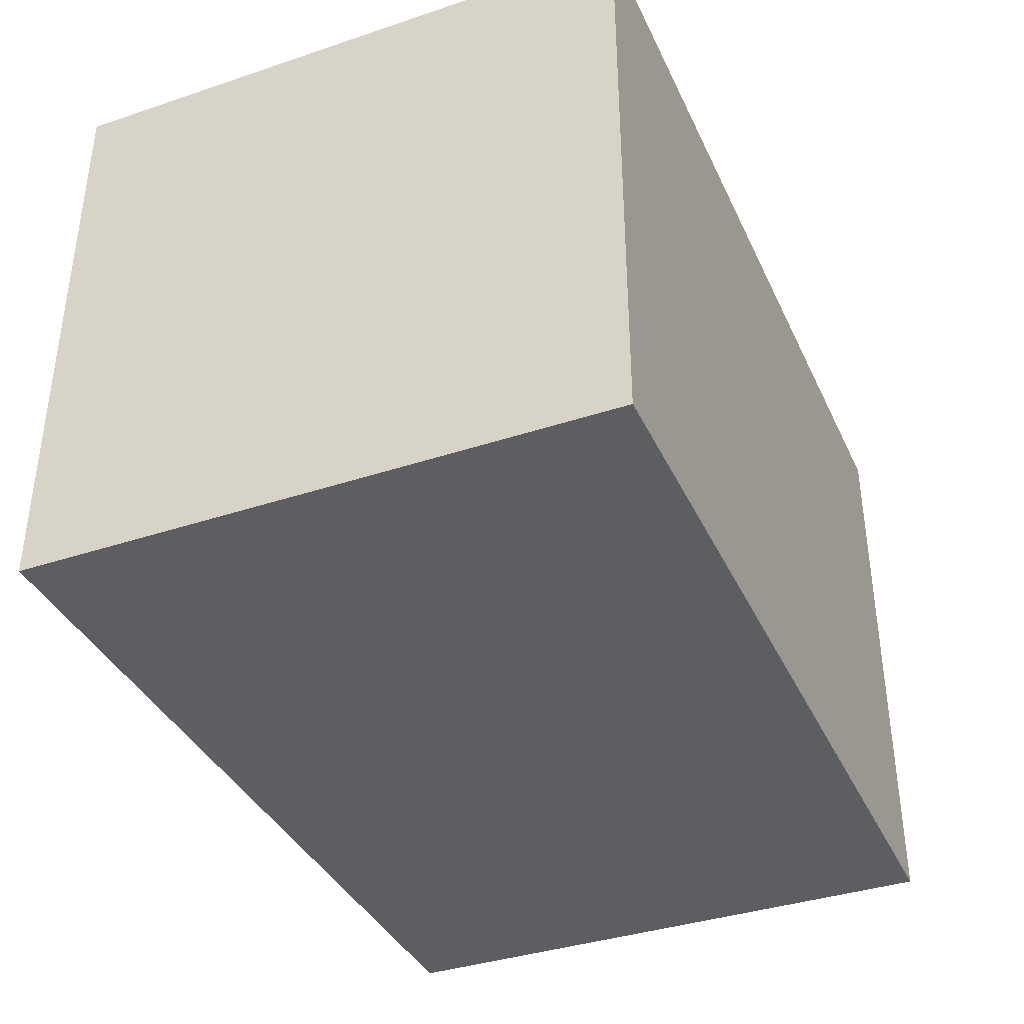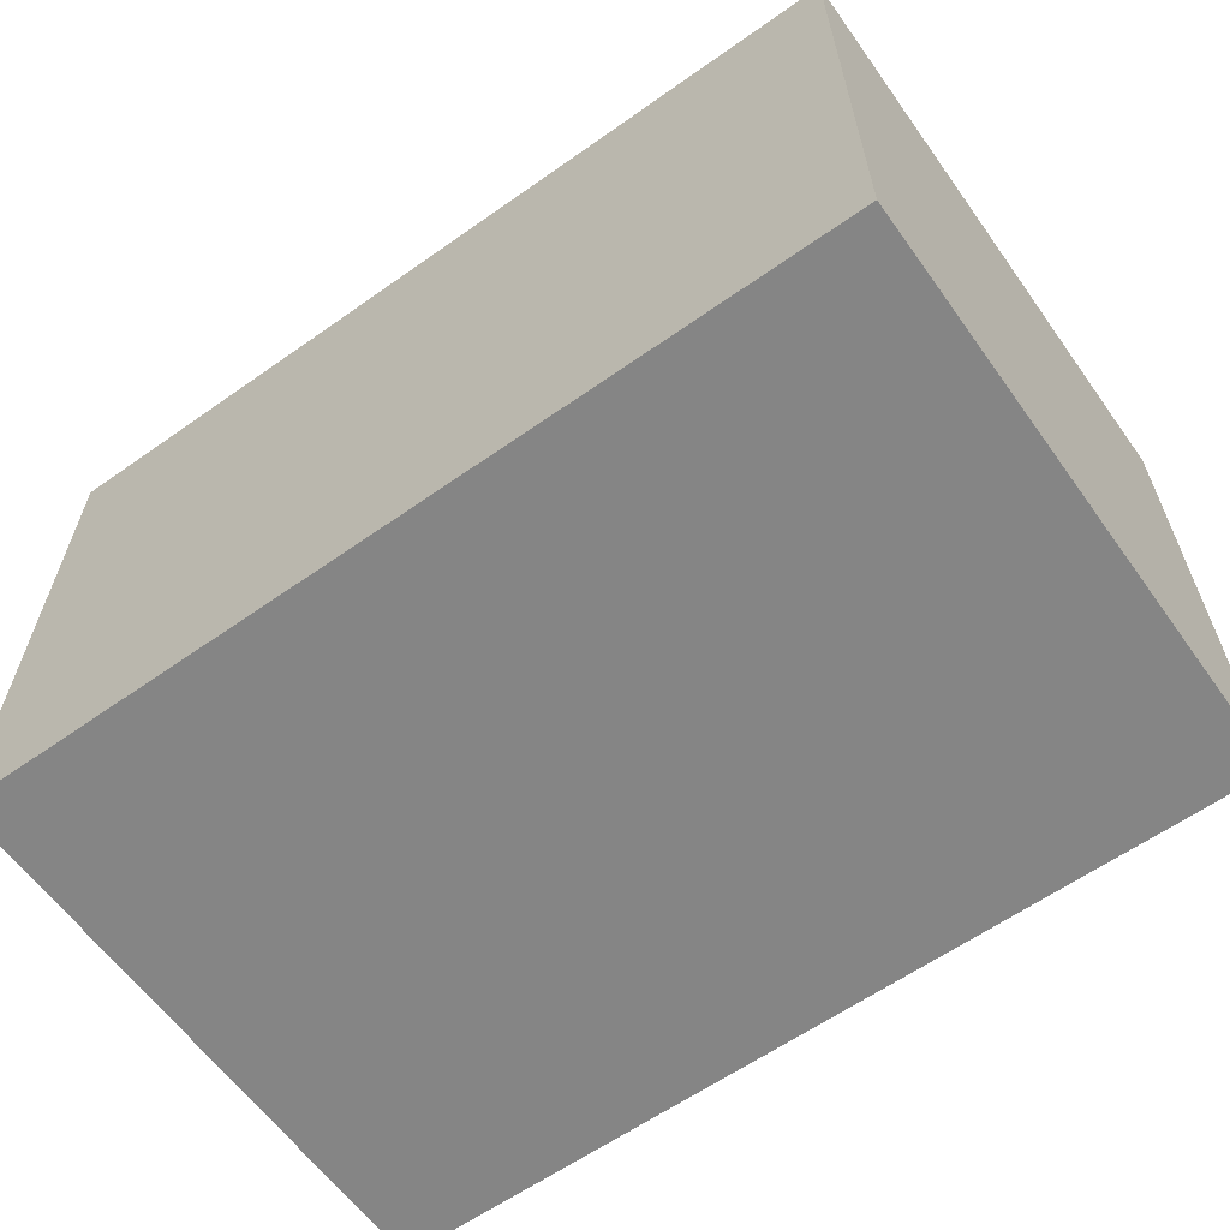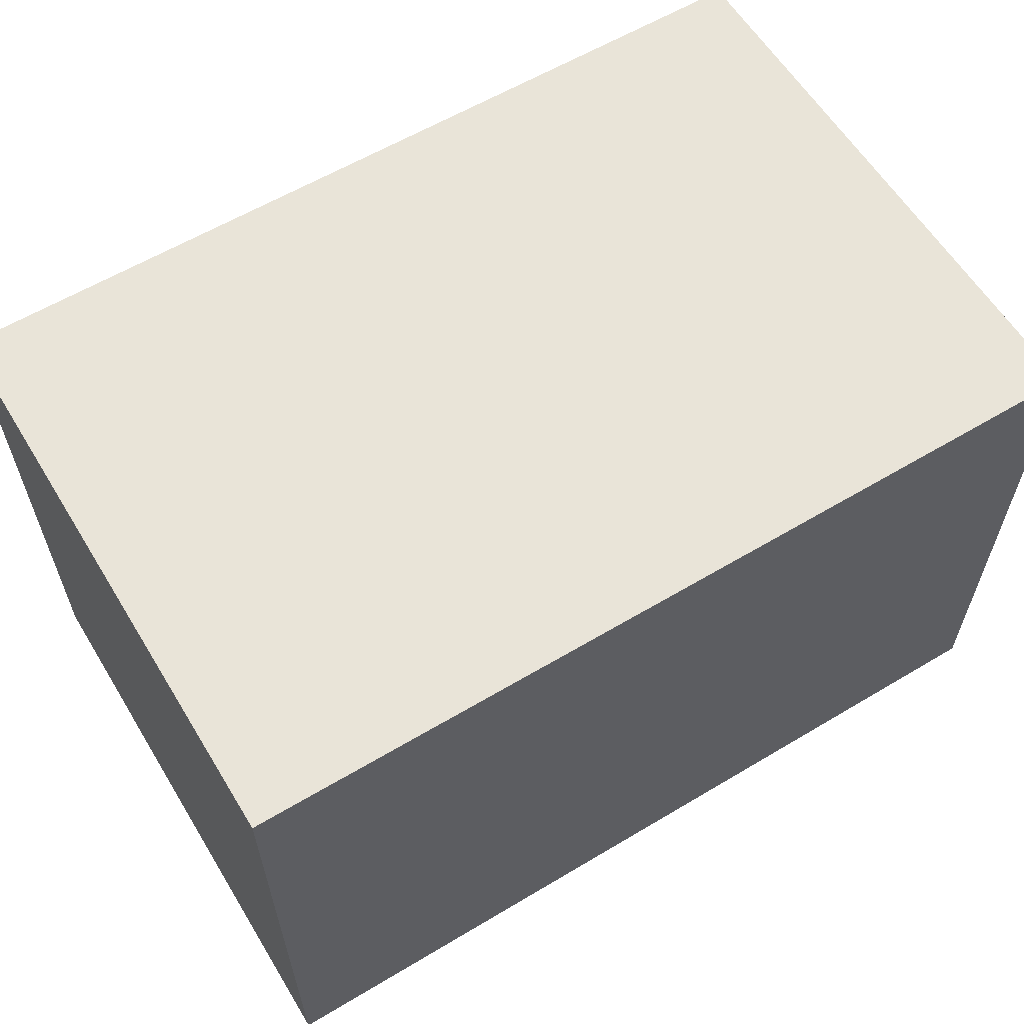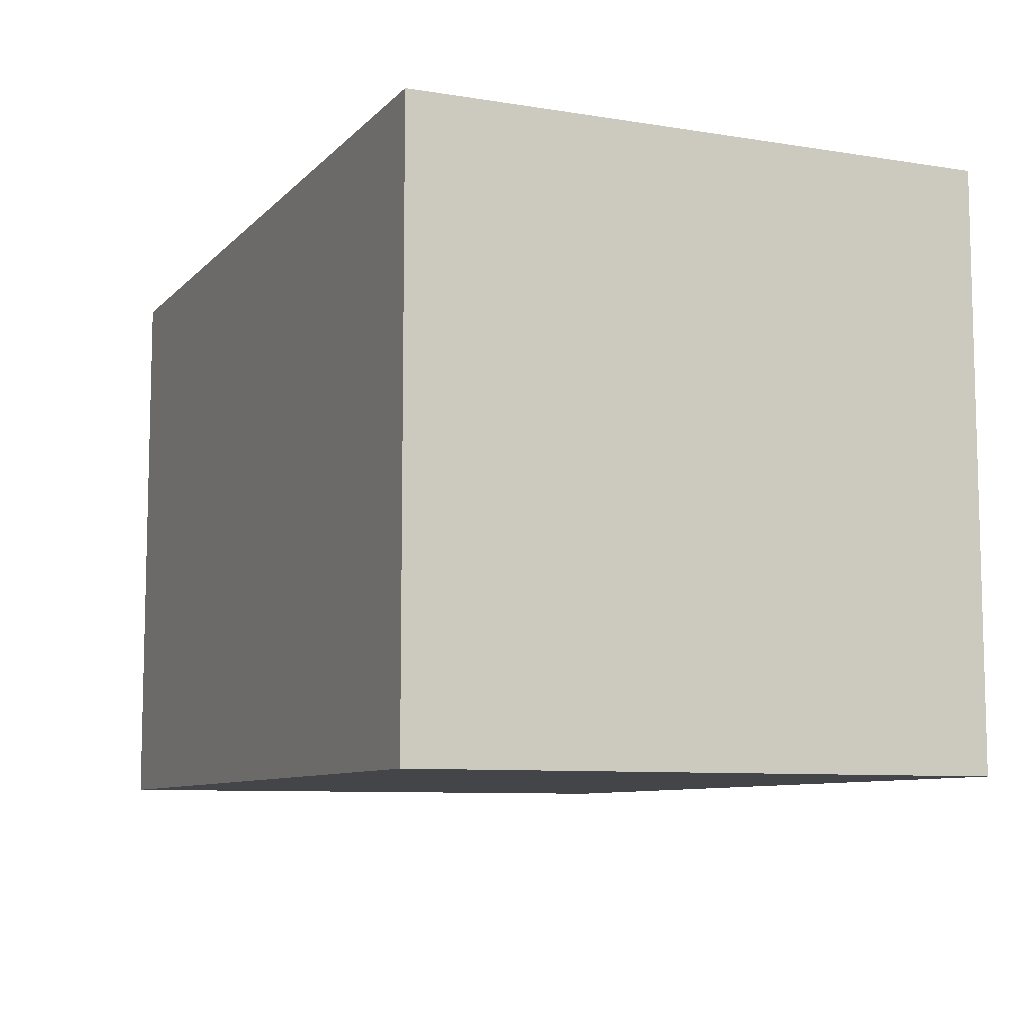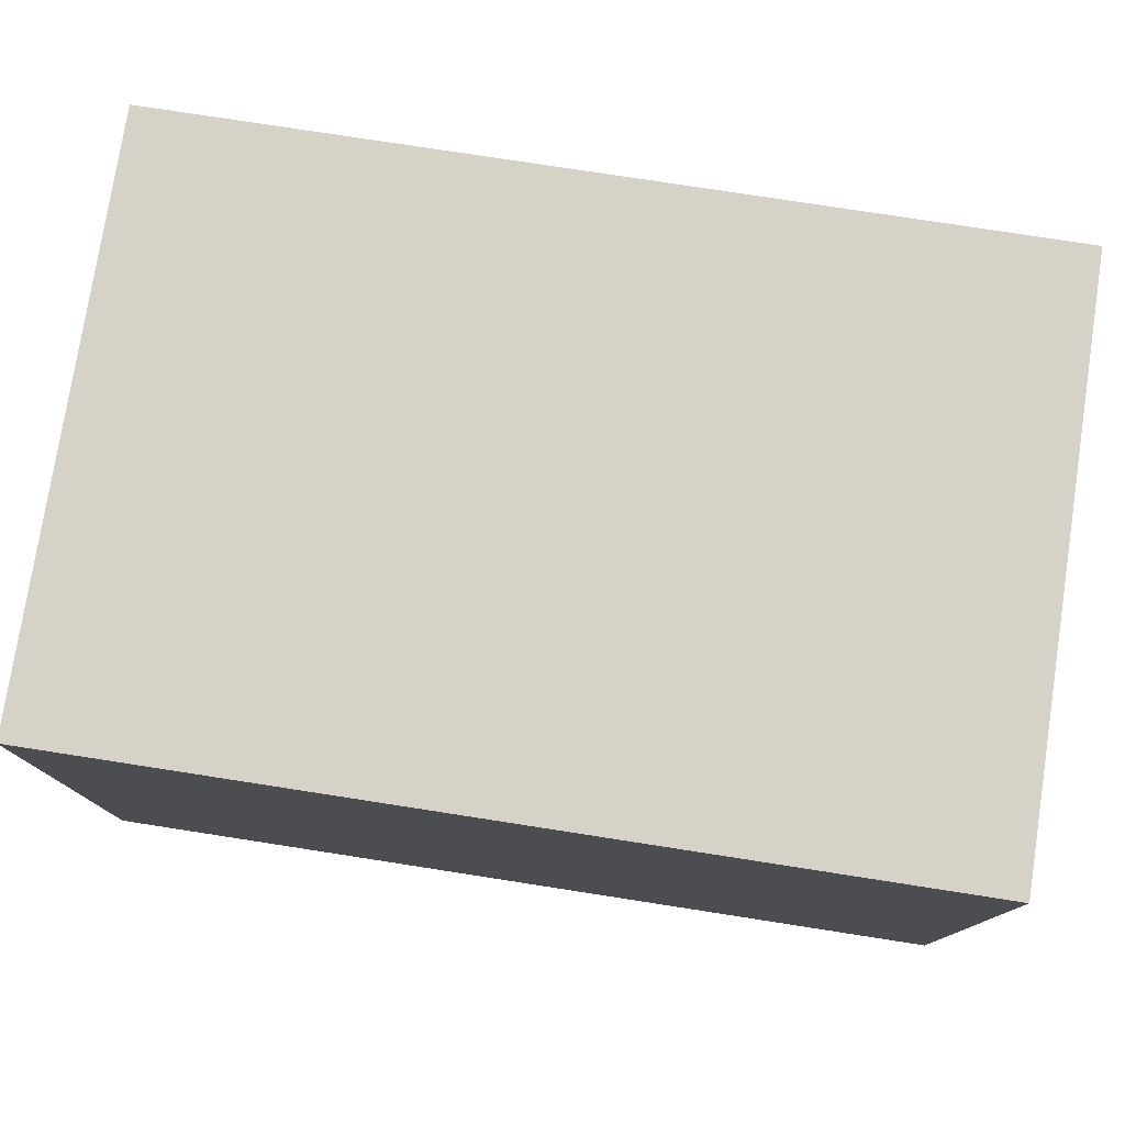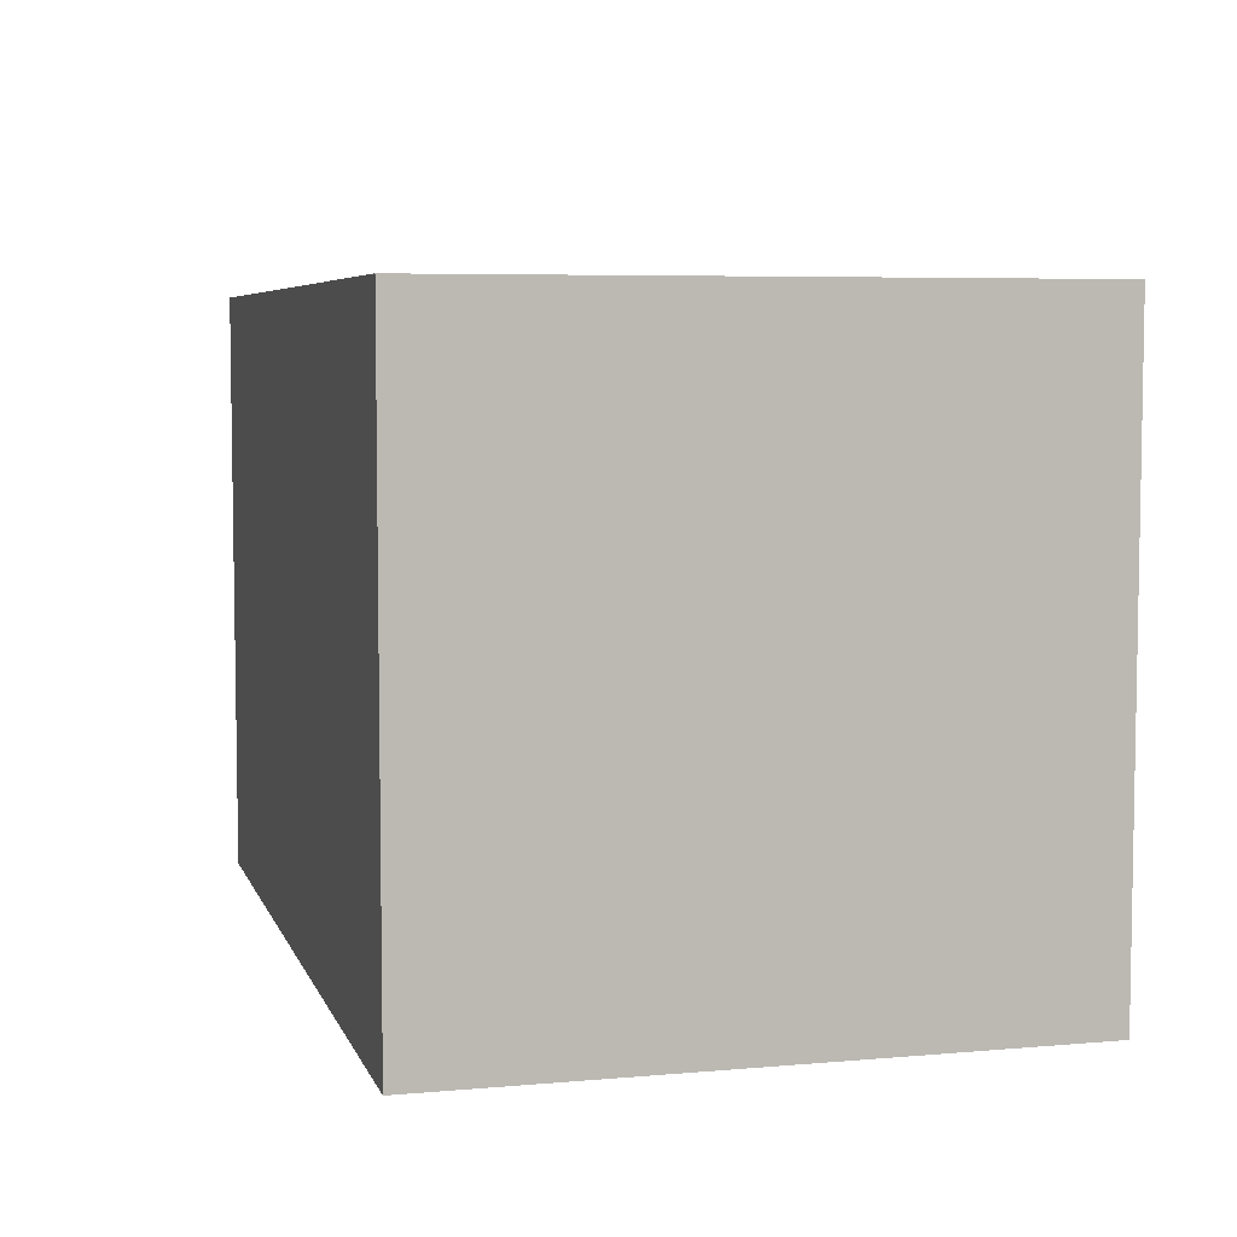
<metadata>
{"format":"obj","ext":"obj","renderer":"f3d","projection":"perspective","resolution":1024,"background":"white","views":[{"elev":-37.9,"azim":113.0,"up":"+Y"},{"elev":-61.7,"azim":-144.4,"up":"+Z"},{"elev":60.3,"azim":148.6,"up":"+Z"},{"elev":-8.6,"azim":-113.6,"up":"+Z"},{"elev":77.4,"azim":8.8,"up":"+Y"},{"elev":5.9,"azim":75.0,"up":"+Z"}]}
</metadata>
<code>
o obj_0
v 10 		1 		10
v 10 		1 		-10
v -20 		1 		-10
v -20 		1 		10
v 10 		-19 		-10
v -20 		-19 		-10
v -20 		-19 		10
v 10 		-19 		10
g group_0_15308428
f 1 2 3
f 1 3 4
f 5 6 3
f 5 3 2
f 4 3 6
f 4 6 7
f 1 4 7
f 1 7 8
f 7 6 5
f 7 5 8
f 8 5 2
f 8 2 1

</code>
